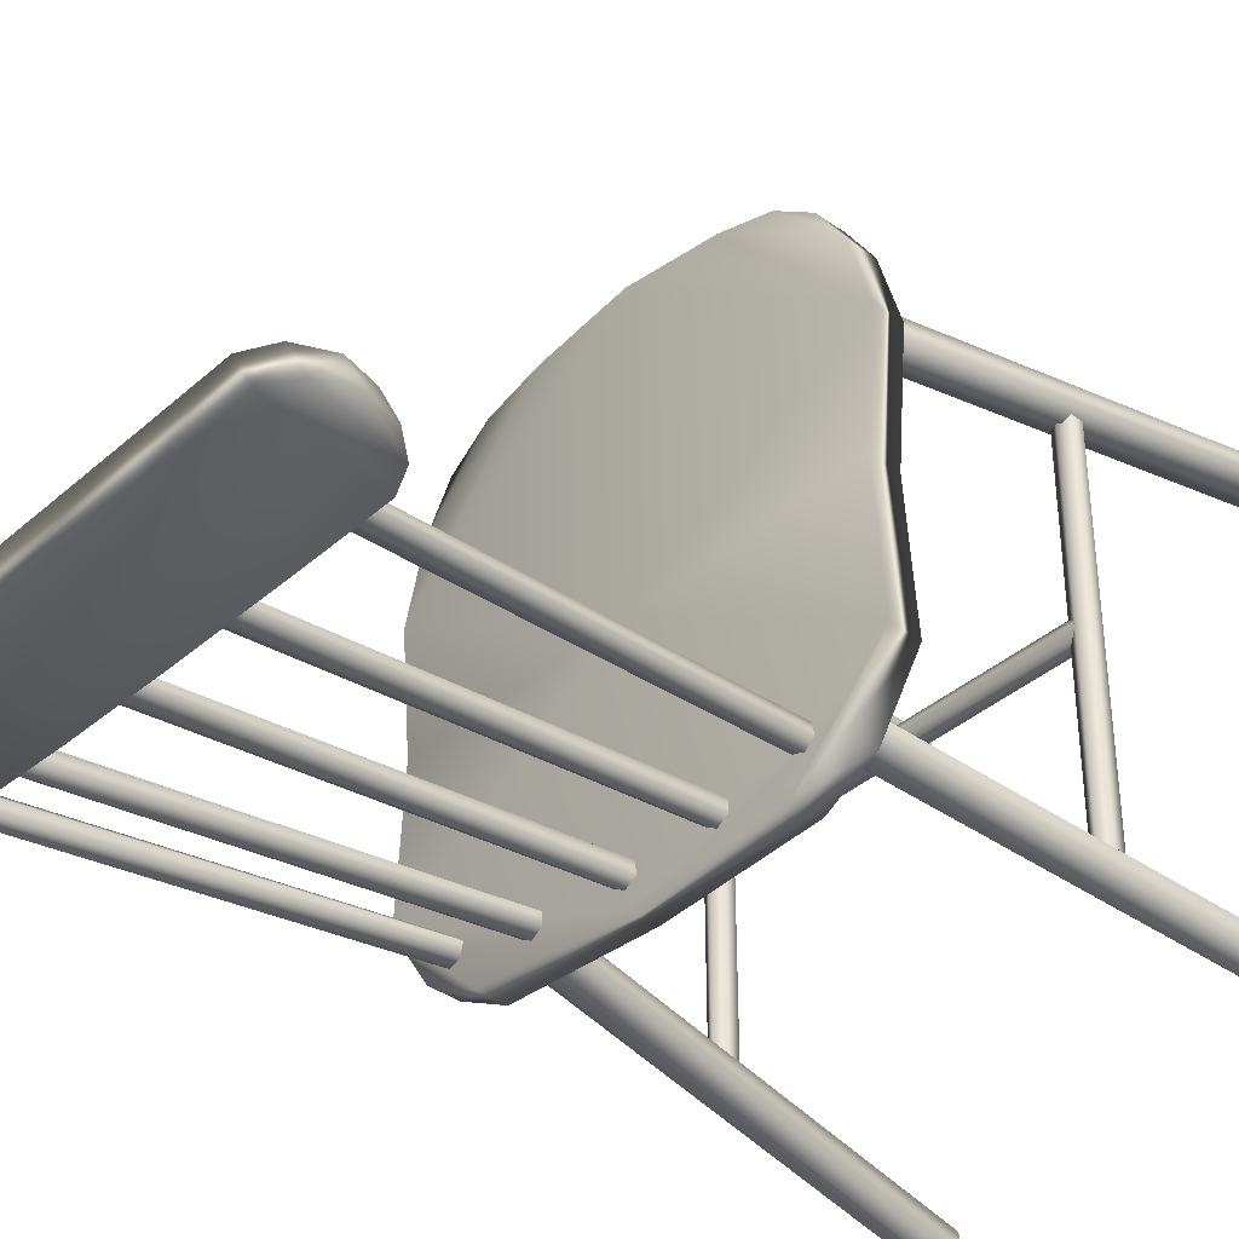
<metadata>
{"format":"obj","ext":"obj","renderer":"f3d","projection":"perspective","resolution":1024,"background":"white","views":[{"elev":-37.6,"azim":-132.5,"up":"+Z"}]}
</metadata>
<code>
o Chair.001_Chair
v 0.5055 0.6216 -0.3984
v 0.4794 0.6065 -0.3975
v 0.5055 0.6261 0.6032
v 0.4794 0.6114 0.6041
v 0.4538 0.6216 -0.3984
v 0.4538 0.6261 0.6032
v 0.4538 0.6513 -0.4
v 0.4538 0.6562 0.6016
v 0.4794 0.6664 -0.4008
v 0.4794 0.6713 0.6012
v 0.5055 0.6513 -0.4
v 0.5055 0.6562 0.6016
v 0.5869 0.001629 -0.5368
v 0.5654 -0.007332 -0.4546
v 0.6 -0.001629 -0.4892
v 0.5393 -0.001629 -0.5499
v 0.5047 -0.007332 -0.5153
v 0.5177 -0.01059 -0.4676
v 0.3682 1.26 -0.3181
v 0.3552 1.263 -0.3662
v 0.3902 1.269 -0.4008
v 0.4379 1.272 -0.3878
v 0.4509 1.269 -0.3401
v 0.4163 1.263 -0.3051
v 0.4778 0.6216 0.1096
v 0.477 0.6065 0.08391
v -0.4468 0.6261 0.1096
v -0.4476 0.6114 0.08391
v 0.4778 0.6216 0.05784
v -0.4468 0.6261 0.05784
v 0.479 0.6513 0.05784
v -0.4456 0.6562 0.05784
v 0.4798 0.6664 0.08391
v -0.4448 0.6713 0.08391
v 0.479 0.6513 0.1096
v -0.4456 0.6562 0.1096
v -0.4204 0.6216 -0.3984
v -0.4464 0.6065 -0.3975
v -0.4204 0.6261 0.6032
v -0.4464 0.6114 0.6041
v -0.4721 0.6216 -0.3984
v -0.4721 0.6261 0.6032
v -0.4721 0.6513 -0.4
v -0.4721 0.6562 0.6016
v -0.4464 0.6664 -0.4008
v -0.4464 0.6713 0.6012
v -0.4204 0.6513 -0.4
v -0.4204 0.6562 0.6016
v -0.5556 0.001629 -0.5368
v -0.4733 -0.007332 -0.5153
v -0.5079 -0.001629 -0.5499
v -0.5686 -0.001629 -0.4892
v -0.534 -0.007332 -0.4546
v -0.4863 -0.01059 -0.4676
v -0.3369 1.26 -0.3181
v -0.3849 1.263 -0.3051
v -0.4195 1.269 -0.3401
v -0.4065 1.272 -0.3878
v -0.3588 1.269 -0.4008
v -0.3238 1.263 -0.3662
v -0.5079 -0.001629 0.7096
v -0.4733 -0.007332 0.6749
v -0.5556 0.001629 0.6965
v -0.5686 -0.001629 0.6489
v -0.534 -0.007332 0.6142
v -0.4863 -0.01059 0.6273
v -0.3369 1.26 0.4782
v -0.3849 1.263 0.4652
v -0.4195 1.269 0.4998
v -0.4065 1.272 0.5474
v -0.3588 1.269 0.5605
v -0.3238 1.263 0.5259
v 0.6 -0.001629 0.6489
v 0.5654 -0.007332 0.6142
v 0.5869 0.001629 0.6965
v 0.5393 -0.001629 0.7096
v 0.5047 -0.007332 0.6749
v 0.5177 -0.01059 0.6273
v 0.3682 1.26 0.4782
v 0.3552 1.263 0.5259
v 0.3902 1.269 0.5605
v 0.4379 1.272 0.5474
v 0.4509 1.269 0.4998
v 0.4163 1.263 0.4652
v 0.5792 2.303 -0.4941
v 0.666 2.453 -0.5039
v 0.6366 2.367 -0.4924
v 0.6525 2.544 -0.5307
v 0.5222 2.28 -0.5059
v 0.6146 2.601 -0.5588
v 0.3694 2.318 -0.5593
v 0.4395 2.643 -0.6301
v 0.1487 2.675 -0.6876
v 0.1246 2.347 -0.6016
v -0.1491 2.675 -0.6876
v -0.125 2.347 -0.6016
v -0.4395 2.643 -0.6301
v -0.3694 2.318 -0.5593
v -0.6146 2.601 -0.5588
v -0.5222 2.28 -0.5059
v -0.6558 2.545 -0.5299
v -0.5792 2.303 -0.4937
v -0.666 2.452 -0.5039
v -0.6366 2.367 -0.4924
v -0.6061 2.283 -0.5674
v -0.6961 2.433 -0.5764
v -0.6643 2.347 -0.5658
v -0.6863 2.525 -0.602
v -0.5483 2.259 -0.5792
v -0.6456 2.58 -0.6305
v -0.3857 2.298 -0.6358
v -0.4591 2.623 -0.7059
v -0.1303 2.326 -0.6794
v -0.1556 2.654 -0.7654
v 0.1303 2.326 -0.6794
v 0.1556 2.654 -0.7654
v 0.3857 2.298 -0.6358
v 0.4591 2.623 -0.7059
v 0.6456 2.58 -0.6305
v 0.5483 2.259 -0.5792
v 0.6831 2.524 -0.6028
v 0.6057 2.283 -0.5674
v 0.6961 2.434 -0.5764
v 0.6639 2.347 -0.5658
v -0.4595 2.369 -0.5951
v -0.4876 2.364 -0.6041
v -0.3874 1.306 -0.4806
v -0.4155 1.301 -0.4896
v -0.51 2.364 -0.5841
v -0.4379 1.302 -0.4696
v -0.5043 2.37 -0.5552
v -0.4322 1.307 -0.4407
v -0.4758 2.374 -0.5462
v -0.4037 1.311 -0.4318
v -0.4533 2.373 -0.5662
v -0.3813 1.311 -0.4517
v -0.2195 2.368 -0.6529
v -0.2452 2.364 -0.6676
v -0.191 1.305 -0.5181
v -0.2167 1.301 -0.5332
v -0.2713 2.365 -0.6529
v -0.2428 1.303 -0.5181
v -0.2713 2.371 -0.6236
v -0.2428 1.307 -0.4888
v -0.2456 2.375 -0.6085
v -0.2171 1.312 -0.4741
v -0.2195 2.373 -0.6236
v -0.191 1.31 -0.4888
v 0.02403 2.369 -0.6574
v -0.001629 2.366 -0.6725
v 0.02403 1.304 -0.5303
v -0.001629 1.301 -0.545
v -0.0277 2.369 -0.6574
v -0.0277 1.304 -0.5303
v -0.0277 2.373 -0.6281
v -0.0277 1.309 -0.5006
v -0.001629 2.376 -0.613
v -0.001629 1.311 -0.4859
v 0.02403 2.373 -0.6281
v 0.02403 1.309 -0.5006
v 0.1996 1.305 -0.5181
v 0.2542 2.364 -0.6676
v 0.2285 2.368 -0.6529
v 0.2257 1.301 -0.5332
v 0.2802 2.365 -0.6529
v 0.2513 1.303 -0.5181
v 0.2802 2.371 -0.6236
v 0.2517 1.307 -0.4888
v 0.2546 2.375 -0.6085
v 0.2261 1.312 -0.4741
v 0.2285 2.373 -0.6236
v 0.2 1.31 -0.4888
v 0.4077 1.306 -0.4806
v 0.5079 2.364 -0.6041
v 0.4798 2.369 -0.5951
v 0.4358 1.301 -0.4896
v 0.5303 2.364 -0.5841
v 0.4582 1.302 -0.4696
v 0.5242 2.37 -0.5552
v 0.4521 1.307 -0.4407
v 0.4961 2.374 -0.5462
v 0.424 1.311 -0.4318
v 0.4737 2.373 -0.5662
v 0.4016 1.311 -0.4517
v -0.5564 1.322 0.5067
v -0.3857 1.322 0.69
v -0.488 1.322 0.6134
v -0.2464 1.322 0.7315
v -0.6106 1.322 0.323
v -0.005702 1.322 0.7654
v -0.005702 1.322 0.01303
v 0.5988 1.322 0.323
v 0.2346 1.322 0.7315
v 0.5446 1.322 0.5067
v 0.3739 1.322 0.69
v 0.4762 1.322 0.6134
v -0.5837 1.322 0.01263
v -0.6077 1.322 -0.3442
v -0.005702 1.322 -0.5845
v 0.5959 1.322 -0.3442
v 0.5723 1.322 0.01263
v -0.3804 1.322 -0.5641
v -0.5055 1.322 -0.4986
v 0.3686 1.322 -0.5641
v 0.4937 1.322 -0.4986
v -0.2464 1.248 0.7315
v -0.488 1.248 0.6134
v -0.3857 1.248 0.69
v -0.5564 1.248 0.5067
v -0.6106 1.248 0.323
v -0.005702 1.248 0.7654
v -0.005702 1.248 0.01263
v -0.5837 1.248 0.01263
v -0.005702 1.248 -0.5845
v -0.6077 1.248 -0.3442
v -0.3804 1.248 -0.5641
v -0.5055 1.248 -0.4986
v 0.5988 1.248 0.323
v 0.5723 1.248 0.01263
v 0.5959 1.248 -0.3442
v 0.3686 1.248 -0.5641
v 0.4937 1.248 -0.4986
v 0.2346 1.248 0.7315
v 0.5446 1.248 0.5067
v 0.4762 1.248 0.6134
v 0.3739 1.248 0.69
v 0.5055 0.6216 -0.3984
v 0.4794 0.6065 -0.3975
v 0.5055 0.6261 0.6032
v 0.4794 0.6114 0.6041
v 0.4538 0.6216 -0.3984
v 0.4538 0.6261 0.6032
v 0.4538 0.6513 -0.4
v 0.4538 0.6562 0.6016
v 0.4794 0.6664 -0.4008
v 0.4794 0.6713 0.6012
v 0.5055 0.6513 -0.4
v 0.5055 0.6562 0.6016
v 0.5869 0.001629 -0.5368
v 0.5654 -0.007332 -0.4546
v 0.6 -0.001629 -0.4892
v 0.5393 -0.001629 -0.5499
v 0.5047 -0.007332 -0.5153
v 0.5177 -0.01059 -0.4676
v 0.3682 1.26 -0.3181
v 0.3552 1.263 -0.3662
v 0.3902 1.269 -0.4008
v 0.4379 1.272 -0.3878
v 0.4509 1.269 -0.3401
v 0.4163 1.263 -0.3051
v 0.4778 0.6216 0.1096
v 0.477 0.6065 0.08391
v -0.4468 0.6261 0.1096
v -0.4476 0.6114 0.08391
v 0.4778 0.6216 0.05784
v -0.4468 0.6261 0.05784
v 0.479 0.6513 0.05784
v -0.4456 0.6562 0.05784
v 0.4798 0.6664 0.08391
v -0.4448 0.6713 0.08391
v 0.479 0.6513 0.1096
v -0.4456 0.6562 0.1096
v -0.4204 0.6216 -0.3984
v -0.4464 0.6065 -0.3975
v -0.4204 0.6261 0.6032
v -0.4464 0.6114 0.6041
v -0.4721 0.6216 -0.3984
v -0.4721 0.6261 0.6032
v -0.4721 0.6513 -0.4
v -0.4721 0.6562 0.6016
v -0.4464 0.6664 -0.4008
v -0.4464 0.6713 0.6012
v -0.4204 0.6513 -0.4
v -0.4204 0.6562 0.6016
v -0.5556 0.001629 -0.5368
v -0.4733 -0.007332 -0.5153
v -0.5079 -0.001629 -0.5499
v -0.5686 -0.001629 -0.4892
v -0.534 -0.007332 -0.4546
v -0.4863 -0.01059 -0.4676
v -0.3369 1.26 -0.3181
v -0.3849 1.263 -0.3051
v -0.4195 1.269 -0.3401
v -0.4065 1.272 -0.3878
v -0.3588 1.269 -0.4008
v -0.3238 1.263 -0.3662
v -0.5079 -0.001629 0.7096
v -0.4733 -0.007332 0.6749
v -0.5556 0.001629 0.6965
v -0.5686 -0.001629 0.6489
v -0.534 -0.007332 0.6142
v -0.4863 -0.01059 0.6273
v -0.3369 1.26 0.4782
v -0.3849 1.263 0.4652
v -0.4195 1.269 0.4998
v -0.4065 1.272 0.5474
v -0.3588 1.269 0.5605
v -0.3238 1.263 0.5259
v 0.6 -0.001629 0.6489
v 0.5654 -0.007332 0.6142
v 0.5869 0.001629 0.6965
v 0.5393 -0.001629 0.7096
v 0.5047 -0.007332 0.6749
v 0.5177 -0.01059 0.6273
v 0.3682 1.26 0.4782
v 0.3552 1.263 0.5259
v 0.3902 1.269 0.5605
v 0.4379 1.272 0.5474
v 0.4509 1.269 0.4998
v 0.4163 1.263 0.4652
v 0.5792 2.303 -0.4941
v 0.666 2.453 -0.5039
v 0.6366 2.367 -0.4924
v 0.6525 2.544 -0.5307
v 0.5222 2.28 -0.5059
v 0.6146 2.601 -0.5588
v 0.3694 2.318 -0.5593
v 0.4395 2.643 -0.6301
v 0.1487 2.675 -0.6876
v 0.1246 2.347 -0.6016
v -0.1491 2.675 -0.6876
v -0.125 2.347 -0.6016
v -0.4395 2.643 -0.6301
v -0.3694 2.318 -0.5593
v -0.6146 2.601 -0.5588
v -0.5222 2.28 -0.5059
v -0.6558 2.545 -0.5299
v -0.5792 2.303 -0.4937
v -0.666 2.452 -0.5039
v -0.6366 2.367 -0.4924
v -0.6061 2.283 -0.5674
v -0.6961 2.433 -0.5764
v -0.6643 2.347 -0.5658
v -0.6863 2.525 -0.602
v -0.5483 2.259 -0.5792
v -0.6456 2.58 -0.6305
v -0.3857 2.298 -0.6358
v -0.4591 2.623 -0.7059
v -0.1303 2.326 -0.6794
v -0.1556 2.654 -0.7654
v 0.1303 2.326 -0.6794
v 0.1556 2.654 -0.7654
v 0.3857 2.298 -0.6358
v 0.4591 2.623 -0.7059
v 0.6456 2.58 -0.6305
v 0.5483 2.259 -0.5792
v 0.6831 2.524 -0.6028
v 0.6057 2.283 -0.5674
v 0.6961 2.434 -0.5764
v 0.6639 2.347 -0.5658
v -0.4595 2.369 -0.5951
v -0.4876 2.364 -0.6041
v -0.3874 1.306 -0.4806
v -0.4155 1.301 -0.4896
v -0.51 2.364 -0.5841
v -0.4379 1.302 -0.4696
v -0.5043 2.37 -0.5552
v -0.4322 1.307 -0.4407
v -0.4758 2.374 -0.5462
v -0.4037 1.311 -0.4318
v -0.4533 2.373 -0.5662
v -0.3813 1.311 -0.4517
v -0.2195 2.368 -0.6529
v -0.2452 2.364 -0.6676
v -0.191 1.305 -0.5181
v -0.2167 1.301 -0.5332
v -0.2713 2.365 -0.6529
v -0.2428 1.303 -0.5181
v -0.2713 2.371 -0.6236
v -0.2428 1.307 -0.4888
v -0.2456 2.375 -0.6085
v -0.2171 1.312 -0.4741
v -0.2195 2.373 -0.6236
v -0.191 1.31 -0.4888
v 0.02403 2.369 -0.6574
v -0.001629 2.366 -0.6725
v 0.02403 1.304 -0.5303
v -0.001629 1.301 -0.545
v -0.0277 2.369 -0.6574
v -0.0277 1.304 -0.5303
v -0.0277 2.373 -0.6281
v -0.0277 1.309 -0.5006
v -0.001629 2.376 -0.613
v -0.001629 1.311 -0.4859
v 0.02403 2.373 -0.6281
v 0.02403 1.309 -0.5006
v 0.1996 1.305 -0.5181
v 0.2542 2.364 -0.6676
v 0.2285 2.368 -0.6529
v 0.2257 1.301 -0.5332
v 0.2802 2.365 -0.6529
v 0.2513 1.303 -0.5181
v 0.2802 2.371 -0.6236
v 0.2517 1.307 -0.4888
v 0.2546 2.375 -0.6085
v 0.2261 1.312 -0.4741
v 0.2285 2.373 -0.6236
v 0.2 1.31 -0.4888
v 0.4077 1.306 -0.4806
v 0.5079 2.364 -0.6041
v 0.4798 2.369 -0.5951
v 0.4358 1.301 -0.4896
v 0.5303 2.364 -0.5841
v 0.4582 1.302 -0.4696
v 0.5242 2.37 -0.5552
v 0.4521 1.307 -0.4407
v 0.4961 2.374 -0.5462
v 0.424 1.311 -0.4318
v 0.4737 2.373 -0.5662
v 0.4016 1.311 -0.4517
v -0.5564 1.322 0.5067
v -0.3857 1.322 0.69
v -0.488 1.322 0.6134
v -0.2464 1.322 0.7315
v -0.6106 1.322 0.323
v -0.005702 1.322 0.7654
v -0.005702 1.322 0.01303
v 0.5988 1.322 0.323
v 0.2346 1.322 0.7315
v 0.5446 1.322 0.5067
v 0.3739 1.322 0.69
v 0.4762 1.322 0.6134
v -0.5837 1.322 0.01263
v -0.6077 1.322 -0.3442
v -0.005702 1.322 -0.5845
v 0.5959 1.322 -0.3442
v 0.5723 1.322 0.01263
v -0.3804 1.322 -0.5641
v -0.5055 1.322 -0.4986
v 0.3686 1.322 -0.5641
v 0.4937 1.322 -0.4986
v -0.2464 1.248 0.7315
v -0.488 1.248 0.6134
v -0.3857 1.248 0.69
v -0.5564 1.248 0.5067
v -0.6106 1.248 0.323
v -0.005702 1.248 0.7654
v -0.005702 1.248 0.01263
v -0.5837 1.248 0.01263
v -0.005702 1.248 -0.5845
v -0.6077 1.248 -0.3442
v -0.3804 1.248 -0.5641
v -0.5055 1.248 -0.4986
v 0.5988 1.248 0.323
v 0.5723 1.248 0.01263
v 0.5959 1.248 -0.3442
v 0.3686 1.248 -0.5641
v 0.4937 1.248 -0.4986
v 0.2346 1.248 0.7315
v 0.5446 1.248 0.5067
v 0.4762 1.248 0.6134
v 0.3739 1.248 0.69
f 1 3 2
f 3 4 2
f 2 4 5
f 4 6 5
f 5 6 7
f 6 8 7
f 7 8 9
f 8 10 9
f 9 10 11
f 10 12 11
f 12 1 11
f 3 1 12
f 13 15 14
f 16 13 14
f 17 16 14
f 18 17 14
f 17 18 19
f 20 17 19
f 16 17 20
f 21 16 20
f 13 16 21
f 22 13 21
f 15 13 22
f 23 15 22
f 14 15 23
f 24 14 23
f 18 14 24
f 19 18 24
f 25 27 26
f 27 28 26
f 26 28 29
f 28 30 29
f 29 30 31
f 30 32 31
f 31 32 33
f 32 34 33
f 33 34 35
f 34 36 35
f 35 36 25
f 36 27 25
f 37 39 38
f 39 40 38
f 38 40 41
f 40 42 41
f 41 42 43
f 42 44 43
f 43 44 45
f 44 46 45
f 45 46 47
f 46 48 47
f 47 48 37
f 48 39 37
f 49 51 50
f 52 49 50
f 53 52 50
f 54 53 50
f 53 54 55
f 56 53 55
f 52 53 56
f 57 52 56
f 49 52 57
f 58 49 57
f 51 49 58
f 59 51 58
f 50 51 59
f 60 50 59
f 54 50 60
f 55 54 60
f 61 63 62
f 63 64 62
f 64 65 62
f 65 66 62
f 66 65 67
f 65 68 67
f 65 64 68
f 64 69 68
f 64 63 69
f 63 70 69
f 63 61 70
f 61 71 70
f 61 62 71
f 62 72 71
f 62 66 72
f 66 67 72
f 73 75 74
f 75 76 74
f 76 77 74
f 77 78 74
f 78 77 79
f 77 80 79
f 77 76 80
f 76 81 80
f 76 75 81
f 75 82 81
f 75 73 82
f 73 83 82
f 73 74 83
f 74 84 83
f 74 78 84
f 78 79 84
f 85 87 86
f 88 85 86
f 89 85 88
f 90 89 88
f 89 90 91
f 90 92 91
f 92 93 91
f 93 94 91
f 93 95 94
f 95 96 94
f 95 97 96
f 97 98 96
f 98 97 99
f 100 98 99
f 99 101 100
f 101 102 100
f 101 103 102
f 103 104 102
f 105 107 106
f 108 105 106
f 109 105 108
f 110 109 108
f 111 109 110
f 112 111 110
f 111 112 113
f 112 114 113
f 113 114 115
f 114 116 115
f 115 116 117
f 116 118 117
f 117 118 119
f 120 117 119
f 120 119 121
f 122 120 121
f 122 121 123
f 124 122 123
f 125 127 126
f 127 128 126
f 126 128 129
f 128 130 129
f 129 130 131
f 130 132 131
f 131 132 133
f 132 134 133
f 133 134 135
f 134 136 135
f 135 136 125
f 136 127 125
f 137 139 138
f 139 140 138
f 138 140 141
f 140 142 141
f 141 142 143
f 142 144 143
f 143 144 145
f 144 146 145
f 145 146 147
f 146 148 147
f 147 148 137
f 148 139 137
f 149 151 150
f 151 152 150
f 150 152 153
f 152 154 153
f 153 154 155
f 154 156 155
f 155 156 157
f 156 158 157
f 157 158 159
f 158 160 159
f 159 160 149
f 160 151 149
f 161 163 162
f 164 161 162
f 164 162 165
f 166 164 165
f 166 165 167
f 168 166 167
f 168 167 169
f 170 168 169
f 170 169 171
f 172 170 171
f 172 171 163
f 161 172 163
f 173 175 174
f 176 173 174
f 176 174 177
f 178 176 177
f 178 177 179
f 180 178 179
f 180 179 181
f 182 180 181
f 182 181 183
f 184 182 183
f 184 183 175
f 173 184 175
f 185 187 186
f 188 185 186
f 185 188 189
f 188 190 189
f 190 191 189
f 191 190 192
f 190 193 192
f 193 194 192
f 194 193 195
f 196 194 195
f 191 197 189
f 197 191 198
f 191 199 198
f 199 191 200
f 191 201 200
f 201 191 192
f 198 199 202
f 203 198 202
f 199 200 204
f 200 205 204
f 206 208 207
f 209 206 207
f 209 210 206
f 210 211 206
f 212 211 210
f 213 212 210
f 212 213 214
f 213 215 214
f 216 214 215
f 217 216 215
f 211 212 218
f 212 219 218
f 219 212 214
f 220 219 214
f 214 221 220
f 221 222 220
f 211 218 223
f 218 224 223
f 223 224 225
f 226 223 225
f 109 100 102
f 105 109 102
f 105 102 104
f 107 105 104
f 107 104 106
f 104 103 106
f 98 100 109
f 111 98 109
f 96 98 111
f 113 96 111
f 94 96 113
f 115 94 113
f 91 94 115
f 117 91 115
f 89 91 117
f 120 89 117
f 85 89 120
f 122 85 120
f 87 85 122
f 124 87 122
f 86 87 124
f 123 86 124
f 123 121 86
f 121 88 86
f 121 119 88
f 119 90 88
f 92 90 119
f 118 92 119
f 93 92 118
f 116 93 118
f 95 93 116
f 114 95 116
f 97 95 114
f 112 97 114
f 99 97 112
f 110 99 112
f 99 110 101
f 110 108 101
f 101 108 103
f 108 106 103
f 209 207 187
f 185 209 187
f 209 185 189
f 210 209 189
f 213 210 189
f 197 213 189
f 215 213 197
f 198 215 197
f 215 198 203
f 217 215 203
f 217 203 202
f 216 217 202
f 216 202 199
f 214 216 199
f 221 214 199
f 204 221 199
f 222 221 204
f 205 222 204
f 220 222 205
f 200 220 205
f 220 200 201
f 219 220 201
f 219 201 192
f 218 219 192
f 224 218 192
f 194 224 192
f 224 194 196
f 225 224 196
f 226 225 196
f 195 226 196
f 195 193 226
f 193 223 226
f 211 223 193
f 190 211 193
f 211 190 188
f 206 211 188
f 206 188 208
f 188 186 208
f 208 186 187
f 207 208 187
f 227 229 228
f 229 230 228
f 228 230 231
f 230 232 231
f 231 232 233
f 232 234 233
f 233 234 235
f 234 236 235
f 235 236 237
f 236 238 237
f 238 227 237
f 229 227 238
f 239 241 240
f 242 239 240
f 243 242 240
f 244 243 240
f 243 244 245
f 246 243 245
f 242 243 246
f 247 242 246
f 239 242 247
f 248 239 247
f 241 239 248
f 249 241 248
f 240 241 249
f 250 240 249
f 244 240 250
f 245 244 250
f 251 253 252
f 253 254 252
f 252 254 255
f 254 256 255
f 255 256 257
f 256 258 257
f 257 258 259
f 258 260 259
f 259 260 261
f 260 262 261
f 261 262 251
f 262 253 251
f 263 265 264
f 265 266 264
f 264 266 267
f 266 268 267
f 267 268 269
f 268 270 269
f 269 270 271
f 270 272 271
f 271 272 273
f 272 274 273
f 273 274 263
f 274 265 263
f 275 277 276
f 278 275 276
f 279 278 276
f 280 279 276
f 279 280 281
f 282 279 281
f 278 279 282
f 283 278 282
f 275 278 283
f 284 275 283
f 277 275 284
f 285 277 284
f 276 277 285
f 286 276 285
f 280 276 286
f 281 280 286
f 287 289 288
f 289 290 288
f 290 291 288
f 291 292 288
f 292 291 293
f 291 294 293
f 291 290 294
f 290 295 294
f 290 289 295
f 289 296 295
f 289 287 296
f 287 297 296
f 287 288 297
f 288 298 297
f 288 292 298
f 292 293 298
f 299 301 300
f 301 302 300
f 302 303 300
f 303 304 300
f 304 303 305
f 303 306 305
f 303 302 306
f 302 307 306
f 302 301 307
f 301 308 307
f 301 299 308
f 299 309 308
f 299 300 309
f 300 310 309
f 300 304 310
f 304 305 310
f 311 313 312
f 314 311 312
f 315 311 314
f 316 315 314
f 315 316 317
f 316 318 317
f 318 319 317
f 319 320 317
f 319 321 320
f 321 322 320
f 321 323 322
f 323 324 322
f 324 323 325
f 326 324 325
f 325 327 326
f 327 328 326
f 327 329 328
f 329 330 328
f 331 333 332
f 334 331 332
f 335 331 334
f 336 335 334
f 337 335 336
f 338 337 336
f 337 338 339
f 338 340 339
f 339 340 341
f 340 342 341
f 341 342 343
f 342 344 343
f 343 344 345
f 346 343 345
f 346 345 347
f 348 346 347
f 348 347 349
f 350 348 349
f 351 353 352
f 353 354 352
f 352 354 355
f 354 356 355
f 355 356 357
f 356 358 357
f 357 358 359
f 358 360 359
f 359 360 361
f 360 362 361
f 361 362 351
f 362 353 351
f 363 365 364
f 365 366 364
f 364 366 367
f 366 368 367
f 367 368 369
f 368 370 369
f 369 370 371
f 370 372 371
f 371 372 373
f 372 374 373
f 373 374 363
f 374 365 363
f 375 377 376
f 377 378 376
f 376 378 379
f 378 380 379
f 379 380 381
f 380 382 381
f 381 382 383
f 382 384 383
f 383 384 385
f 384 386 385
f 385 386 375
f 386 377 375
f 387 389 388
f 390 387 388
f 390 388 391
f 392 390 391
f 392 391 393
f 394 392 393
f 394 393 395
f 396 394 395
f 396 395 397
f 398 396 397
f 398 397 389
f 387 398 389
f 399 401 400
f 402 399 400
f 402 400 403
f 404 402 403
f 404 403 405
f 406 404 405
f 406 405 407
f 408 406 407
f 408 407 409
f 410 408 409
f 410 409 401
f 399 410 401
f 411 413 412
f 414 411 412
f 411 414 415
f 414 416 415
f 416 417 415
f 417 416 418
f 416 419 418
f 419 420 418
f 420 419 421
f 422 420 421
f 417 423 415
f 423 417 424
f 417 425 424
f 425 417 426
f 417 427 426
f 427 417 418
f 424 425 428
f 429 424 428
f 425 426 430
f 426 431 430
f 432 434 433
f 435 432 433
f 435 436 432
f 436 437 432
f 438 437 436
f 439 438 436
f 438 439 440
f 439 441 440
f 442 440 441
f 443 442 441
f 437 438 444
f 438 445 444
f 445 438 440
f 446 445 440
f 440 447 446
f 447 448 446
f 437 444 449
f 444 450 449
f 449 450 451
f 452 449 451
f 335 326 328
f 331 335 328
f 331 328 330
f 333 331 330
f 333 330 332
f 330 329 332
f 324 326 335
f 337 324 335
f 322 324 337
f 339 322 337
f 320 322 339
f 341 320 339
f 317 320 341
f 343 317 341
f 315 317 343
f 346 315 343
f 311 315 346
f 348 311 346
f 313 311 348
f 350 313 348
f 312 313 350
f 349 312 350
f 349 347 312
f 347 314 312
f 347 345 314
f 345 316 314
f 318 316 345
f 344 318 345
f 319 318 344
f 342 319 344
f 321 319 342
f 340 321 342
f 323 321 340
f 338 323 340
f 325 323 338
f 336 325 338
f 325 336 327
f 336 334 327
f 327 334 329
f 334 332 329
f 435 433 413
f 411 435 413
f 435 411 415
f 436 435 415
f 439 436 415
f 423 439 415
f 441 439 423
f 424 441 423
f 441 424 429
f 443 441 429
f 443 429 428
f 442 443 428
f 442 428 425
f 440 442 425
f 447 440 425
f 430 447 425
f 448 447 430
f 431 448 430
f 446 448 431
f 426 446 431
f 446 426 427
f 445 446 427
f 445 427 418
f 444 445 418
f 450 444 418
f 420 450 418
f 450 420 422
f 451 450 422
f 452 451 422
f 421 452 422
f 421 419 452
f 419 449 452
f 437 449 419
f 416 437 419
f 437 416 414
f 432 437 414
f 432 414 434
f 414 412 434
f 434 412 413
f 433 434 413

</code>
